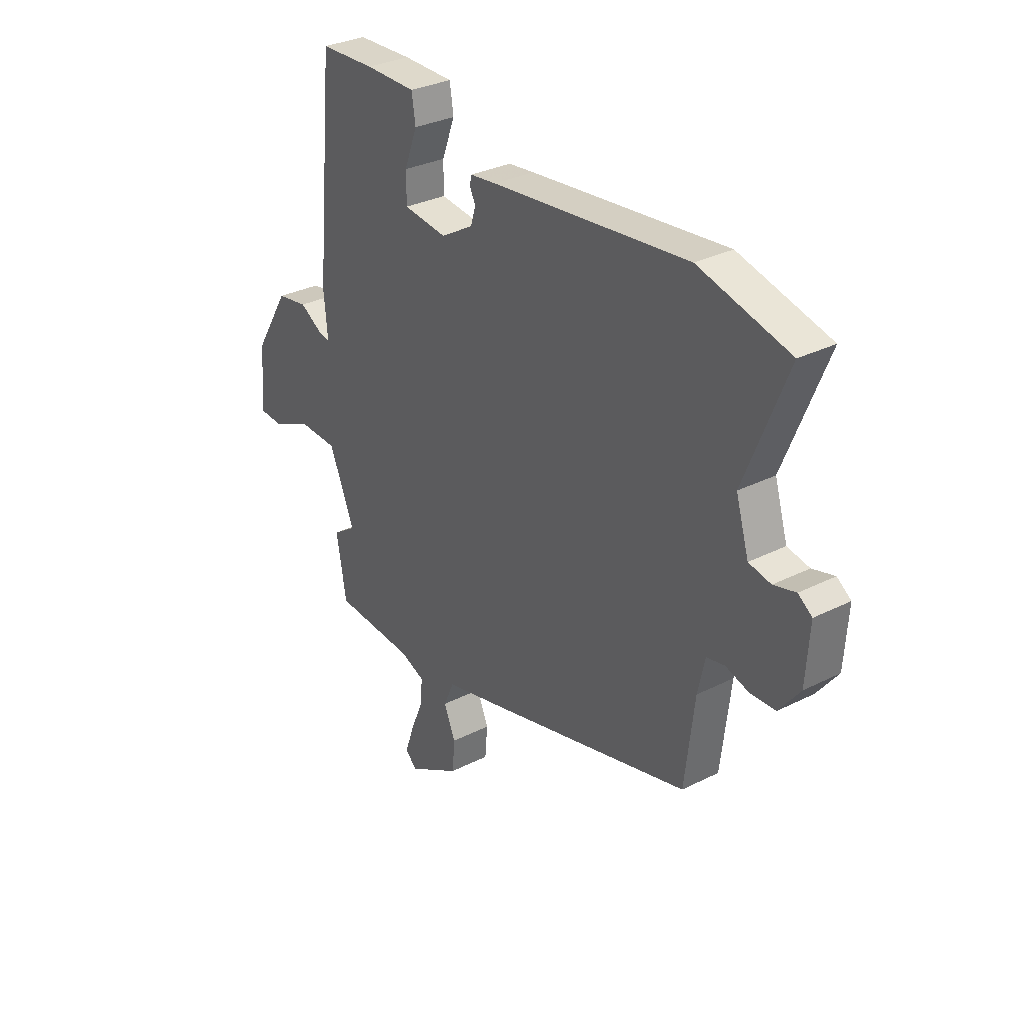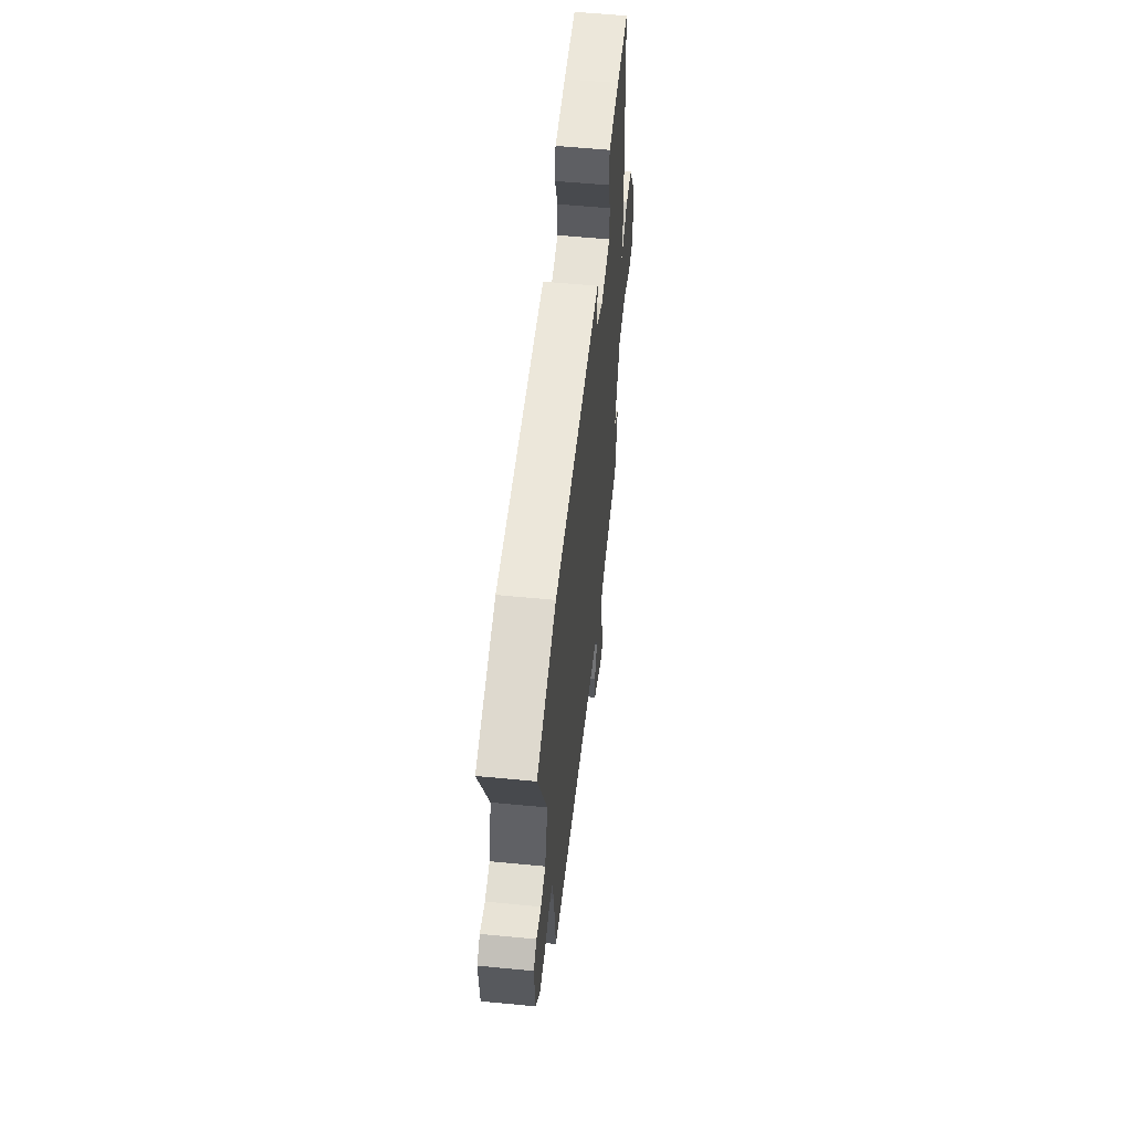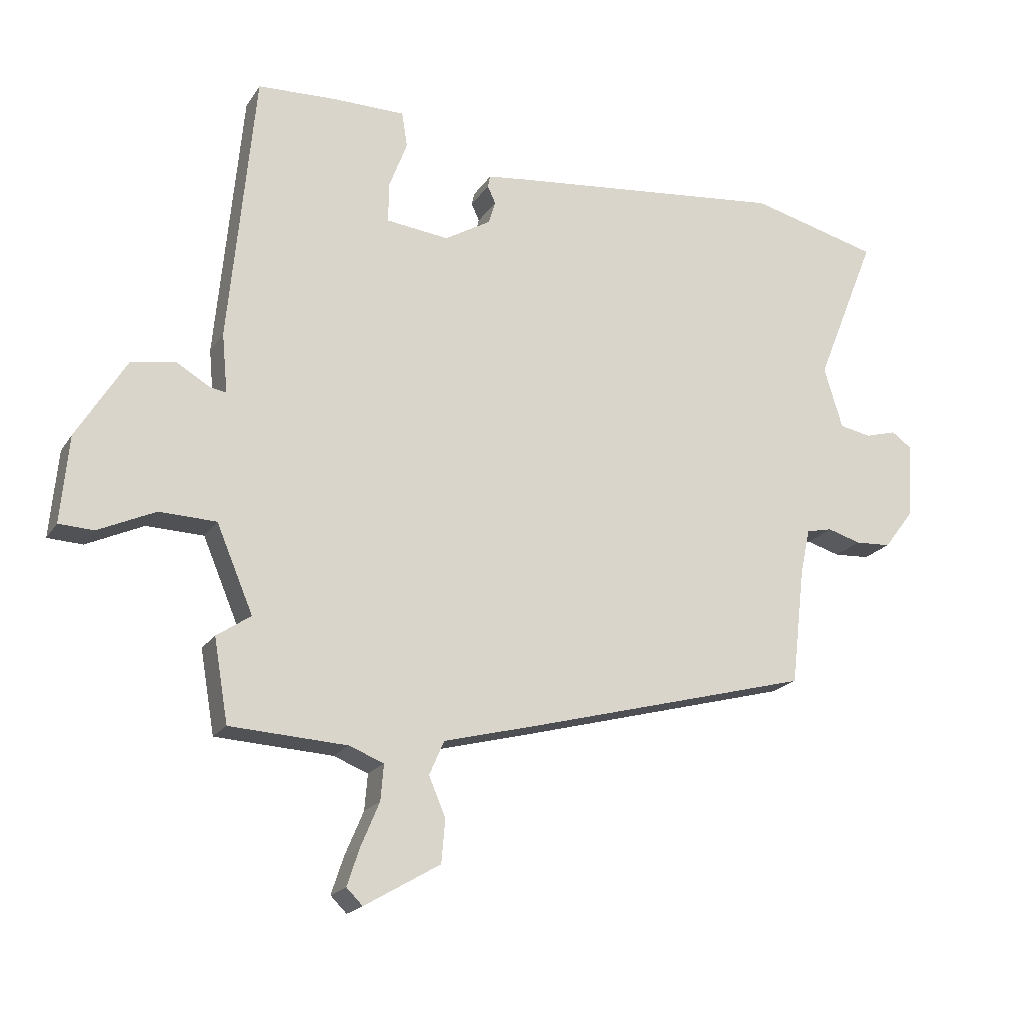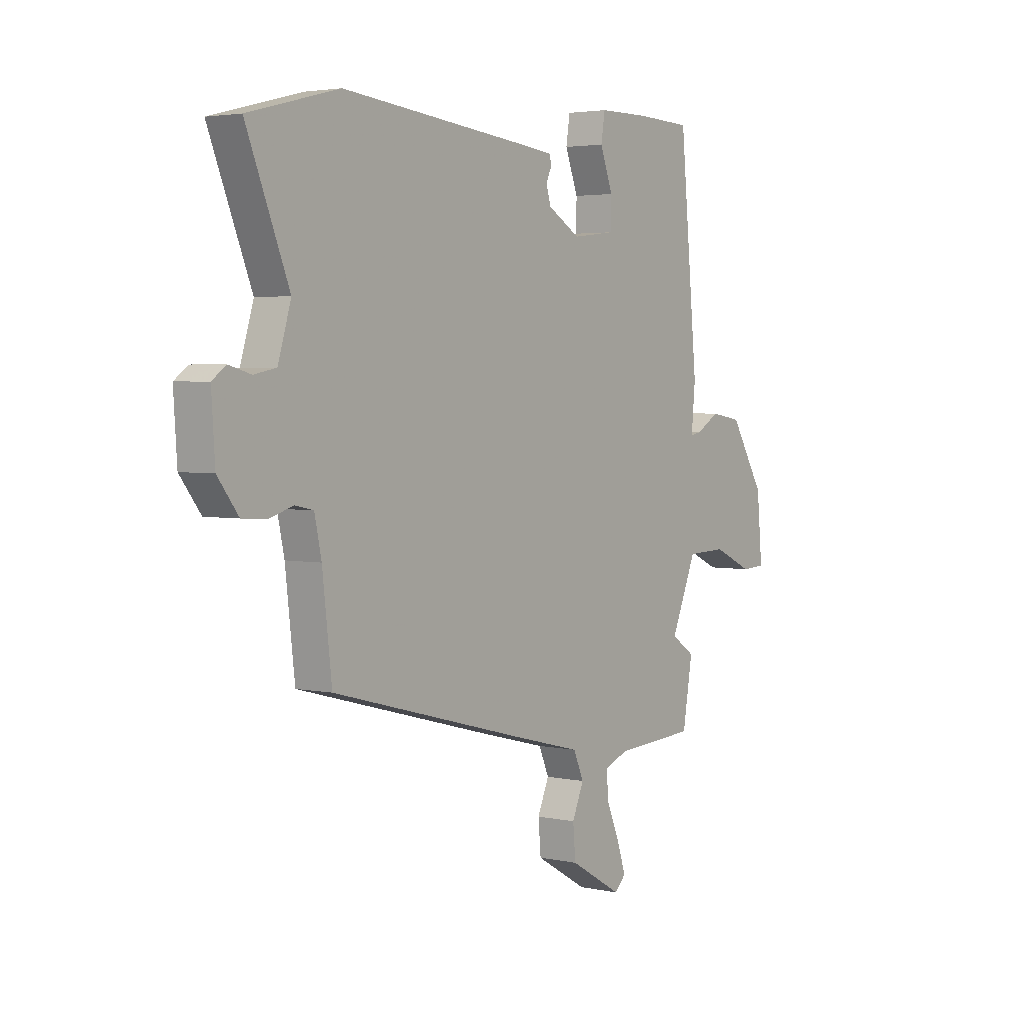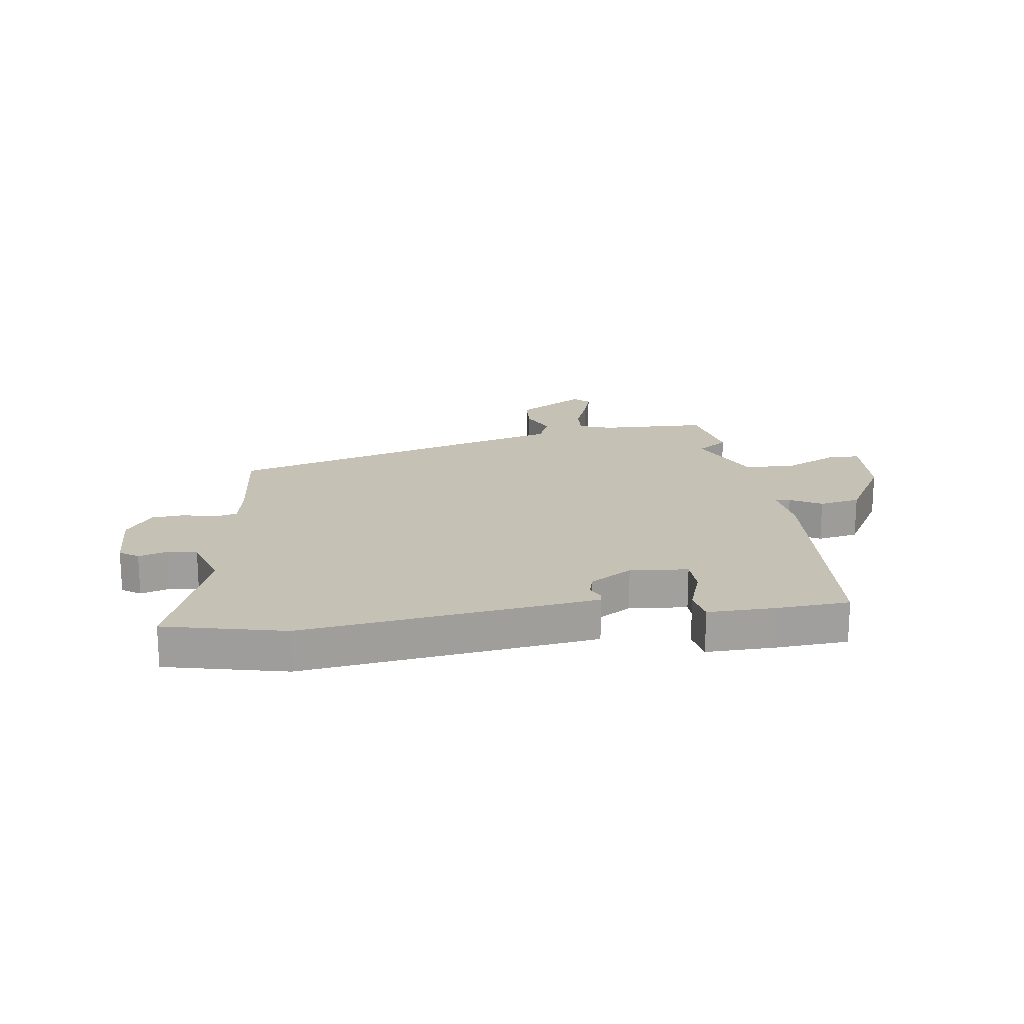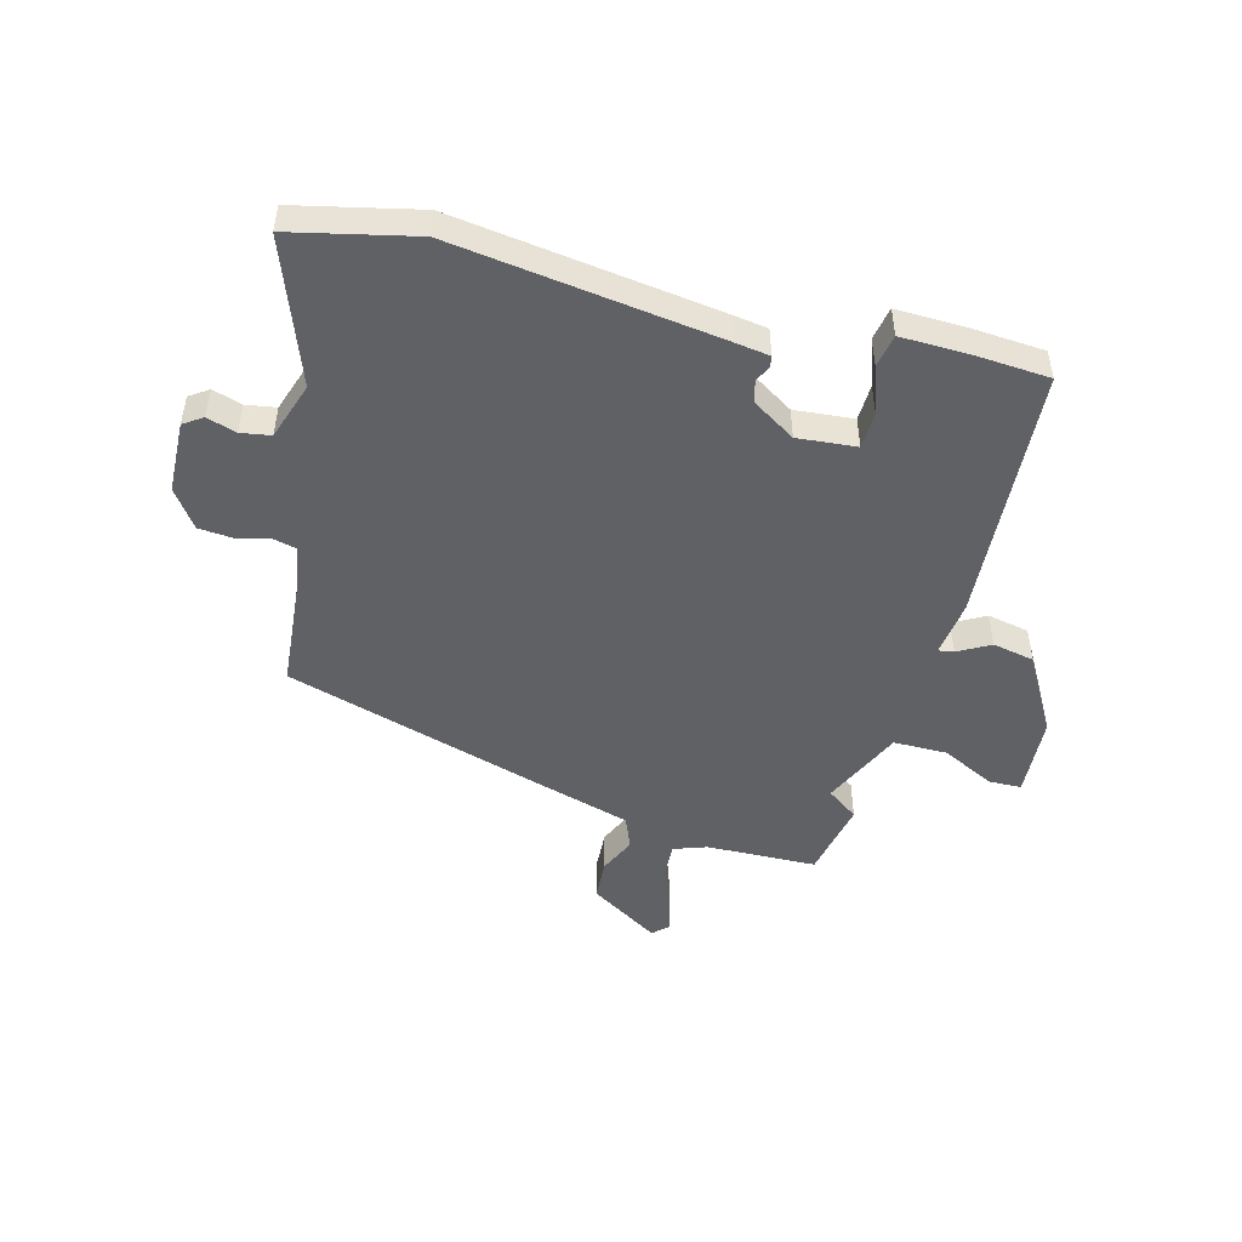
<metadata>
{"format":"obj","ext":"obj","renderer":"f3d","projection":"perspective","resolution":1024,"background":"white","views":[{"elev":31.3,"azim":-125.7,"up":"+Z"},{"elev":56.5,"azim":-84.2,"up":"+Z"},{"elev":-19.5,"azim":156.7,"up":"+Z"},{"elev":3.3,"azim":-54.1,"up":"+Z"},{"elev":18.7,"azim":-9.4,"up":"+Y"},{"elev":-49.0,"azim":-16.6,"up":"+Y"}]}
</metadata>
<code>
v -0.456 0.07 -0.342
v -0.478 0.07 -0.154
v -0.494 0.07 -0.079
v -0.536 0.07 -0.07
v -0.59 0.07 -0.086
v -0.648 0.07 -0.083
v -0.696 0.07 -0.02
v -0.704 0.07 0.103
v -0.672 0.07 0.126
v -0.621 0.07 0.112
v -0.57 0.07 0.122
v -0.54 0.07 0.221
v -0.638 0.07 0.464
v -0.429 0.07 0.518
v 0.025 0.07 0.471
v 0.085 0.07 0.464
v 0.089 0.07 0.445
v 0.076 0.07 0.417
v 0.087 0.07 0.38
v 0.162 0.07 0.336
v 0.263 0.07 0.348
v 0.263 0.07 0.411
v 0.233 0.07 0.49
v 0.242 0.07 0.547
v 0.359 0.07 0.548
v 0.487 0.07 0.543
v 0.529 0.07 0.102
v 0.52 0.07 0.006
v 0.546 0.07 0.011
v 0.6 0.07 0.043
v 0.672 0.07 0.031
v 0.752 0.07 -0.099
v 0.765 0.07 -0.239
v 0.709 0.07 -0.242
v 0.617 0.07 -0.2
v 0.525 0.07 -0.203
v 0.466 0.07 -0.343
v 0.521 0.07 -0.38
v 0.498 0.07 -0.514
v 0.309 0.07 -0.525
v 0.253 0.07 -0.547
v 0.258 0.07 -0.605
v 0.288 0.07 -0.676
v 0.308 0.07 -0.736
v 0.282 0.07 -0.762
v 0.16 0.07 -0.691
v 0.154 0.07 -0.621
v 0.181 0.07 -0.558
v 0.157 0.07 -0.503
v -0.003 0.07 -0.462
v -0.456 0 -0.342
v -0.478 0 -0.154
v -0.494 0 -0.079
v -0.536 0 -0.07
v -0.59 0 -0.086
v -0.648 0 -0.083
v -0.696 0 -0.02
v -0.704 0 0.103
v -0.672 0 0.126
v -0.621 0 0.112
v -0.57 0 0.122
v -0.54 0 0.221
v -0.638 0 0.464
v -0.429 0 0.518
v 0.025 0 0.471
v 0.085 0 0.464
v 0.089 0 0.445
v 0.076 0 0.417
v 0.087 0 0.38
v 0.162 0 0.336
v 0.263 0 0.348
v 0.263 0 0.411
v 0.233 0 0.49
v 0.242 0 0.547
v 0.359 0 0.548
v 0.487 0 0.543
v 0.529 0 0.102
v 0.52 0 0.006
v 0.546 0 0.011
v 0.6 0 0.043
v 0.672 0 0.031
v 0.752 0 -0.099
v 0.765 0 -0.239
v 0.709 0 -0.242
v 0.617 0 -0.2
v 0.525 0 -0.203
v 0.466 0 -0.343
v 0.521 0 -0.38
v 0.498 0 -0.514
v 0.309 0 -0.525
v 0.253 0 -0.547
v 0.258 0 -0.605
v 0.288 0 -0.676
v 0.308 0 -0.736
v 0.282 0 -0.762
v 0.16 0 -0.691
v 0.154 0 -0.621
v 0.181 0 -0.558
v 0.157 0 -0.503
v -0.003 0 -0.462
f 49 50 1 2
f 46 47 48
f 45 46 48
f 44 45 48
f 43 44 48
f 42 43 48
f 41 42 48 49
f 49 2 3
f 41 49 3
f 40 41 3
f 39 40 3
f 38 39 3
f 37 38 3
f 33 34 35
f 32 33 35
f 31 32 35
f 30 31 35
f 29 30 35
f 28 29 35 36
f 26 27 28
f 25 26 28
f 24 25 28
f 23 24 28
f 22 23 28
f 28 36 37
f 22 28 37
f 21 22 37
f 16 17 18
f 15 16 18
f 14 15 18
f 13 14 18
f 12 13 18
f 11 12 18 19
f 8 9 10
f 7 8 10
f 6 7 10
f 5 6 10
f 4 5 10
f 3 4 10 11
f 37 3 11
f 21 37 11
f 20 21 11
f 11 19 20
f 52 51 100 99
f 98 97 96
f 98 96 95
f 98 95 94
f 98 94 93
f 98 93 92
f 99 98 92 91
f 53 52 99
f 53 99 91
f 53 91 90
f 53 90 89
f 53 89 88
f 53 88 87
f 85 84 83
f 85 83 82
f 85 82 81
f 85 81 80
f 85 80 79
f 86 85 79 78
f 78 77 76
f 78 76 75
f 78 75 74
f 78 74 73
f 78 73 72
f 87 86 78
f 87 78 72
f 87 72 71
f 68 67 66
f 68 66 65
f 68 65 64
f 68 64 63
f 68 63 62
f 69 68 62 61
f 60 59 58
f 60 58 57
f 60 57 56
f 60 56 55
f 60 55 54
f 61 60 54 53
f 61 53 87
f 61 87 71
f 61 71 70
f 70 69 61
f 1 51 52 2
f 2 52 53 3
f 3 53 54 4
f 4 54 55 5
f 5 55 56 6
f 6 56 57 7
f 7 57 58 8
f 8 58 59 9
f 9 59 60 10
f 10 60 61 11
f 11 61 62 12
f 12 62 63 13
f 13 63 64 14
f 14 64 65 15
f 15 65 66 16
f 16 66 67 17
f 17 67 68 18
f 18 68 69 19
f 19 69 70 20
f 20 70 71 21
f 21 71 72 22
f 22 72 73 23
f 23 73 74 24
f 24 74 75 25
f 25 75 76 26
f 26 76 77 27
f 27 77 78 28
f 28 78 79 29
f 29 79 80 30
f 30 80 81 31
f 31 81 82 32
f 32 82 83 33
f 33 83 84 34
f 34 84 85 35
f 35 85 86 36
f 36 86 87 37
f 37 87 88 38
f 38 88 89 39
f 39 89 90 40
f 40 90 91 41
f 41 91 92 42
f 42 92 93 43
f 43 93 94 44
f 44 94 95 45
f 45 95 96 46
f 46 96 97 47
f 47 97 98 48
f 48 98 99 49
f 49 99 100 50
f 50 100 51 1

</code>
